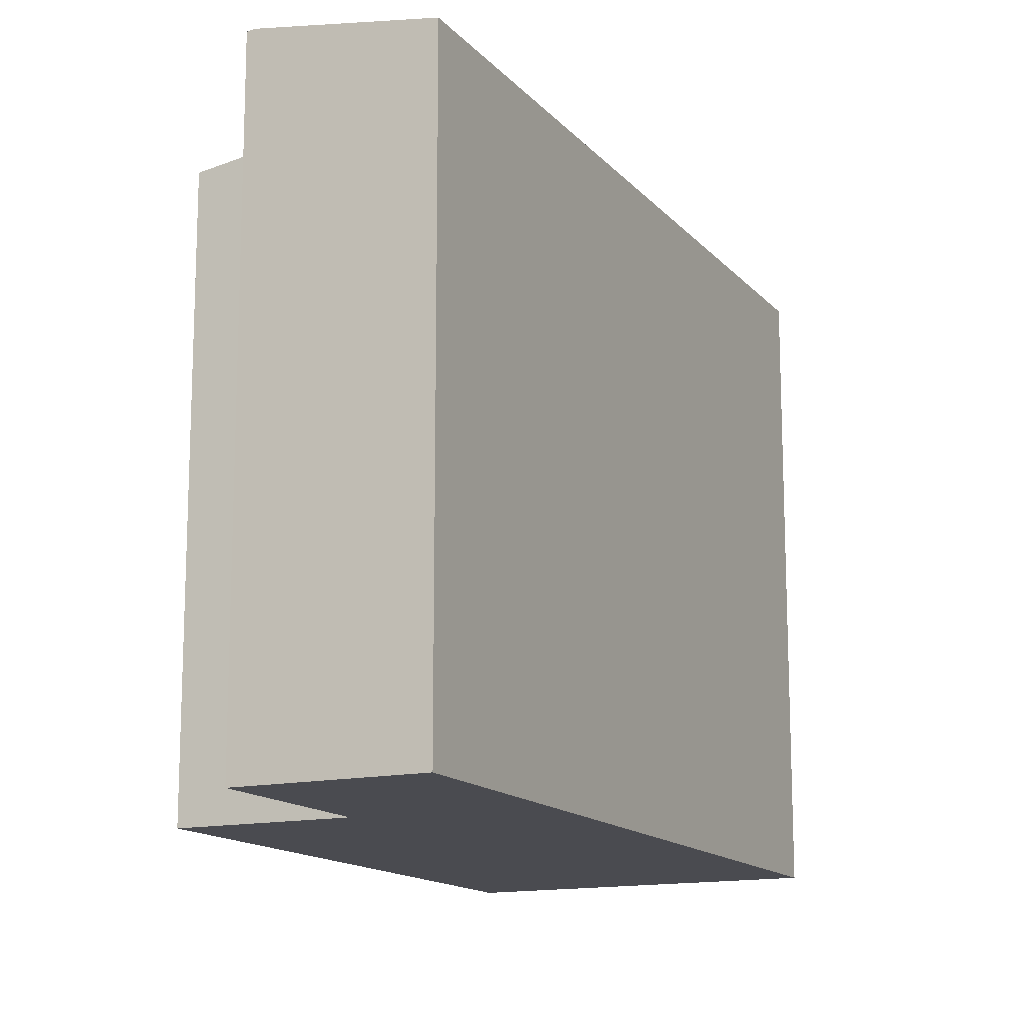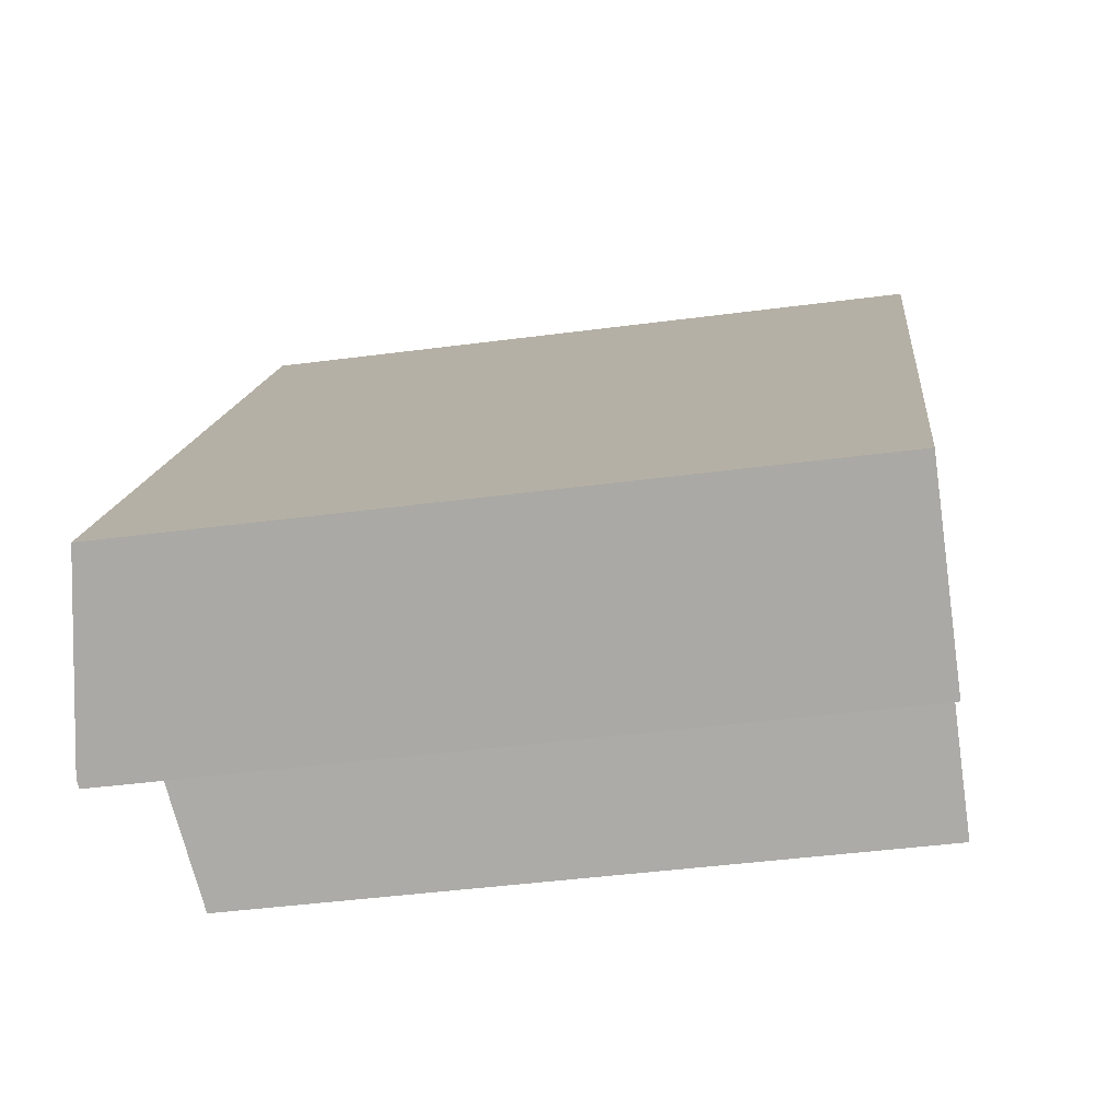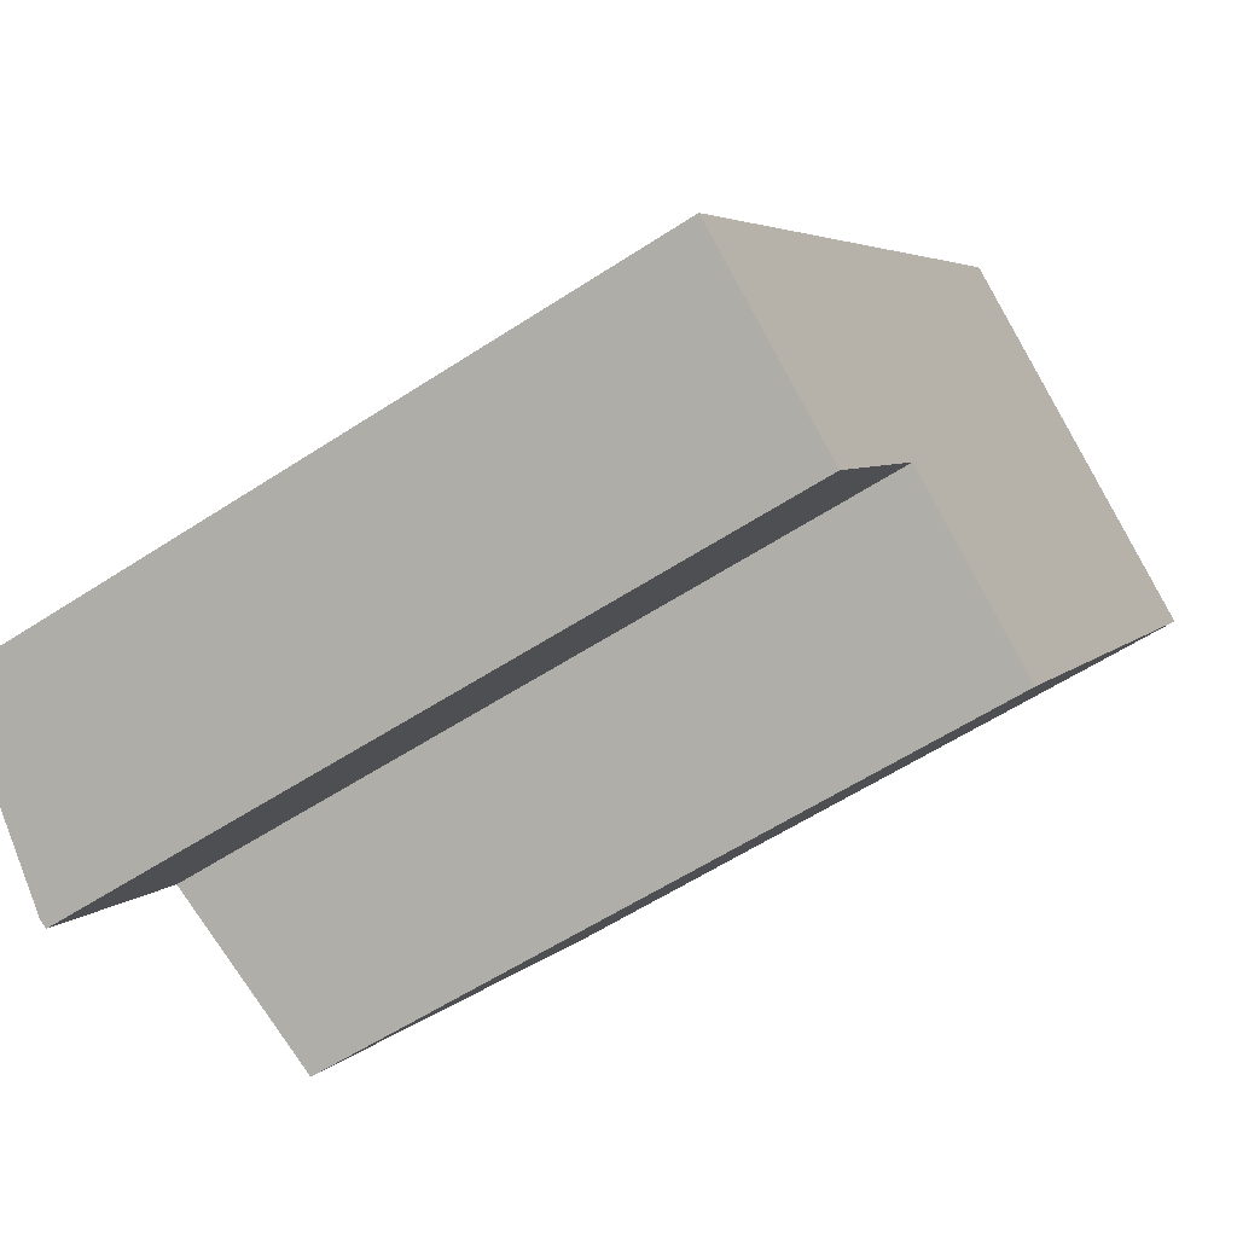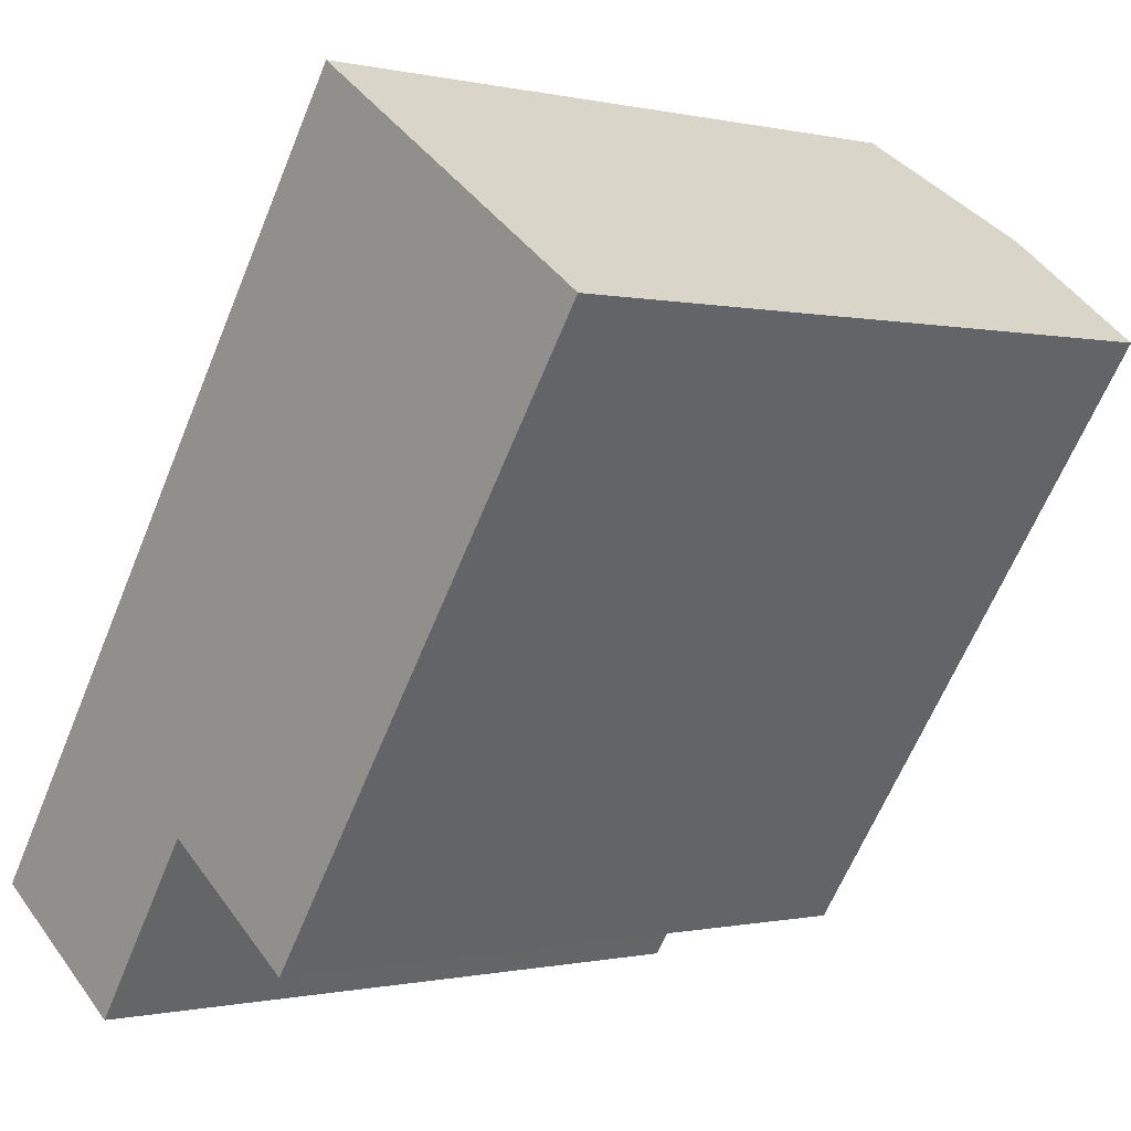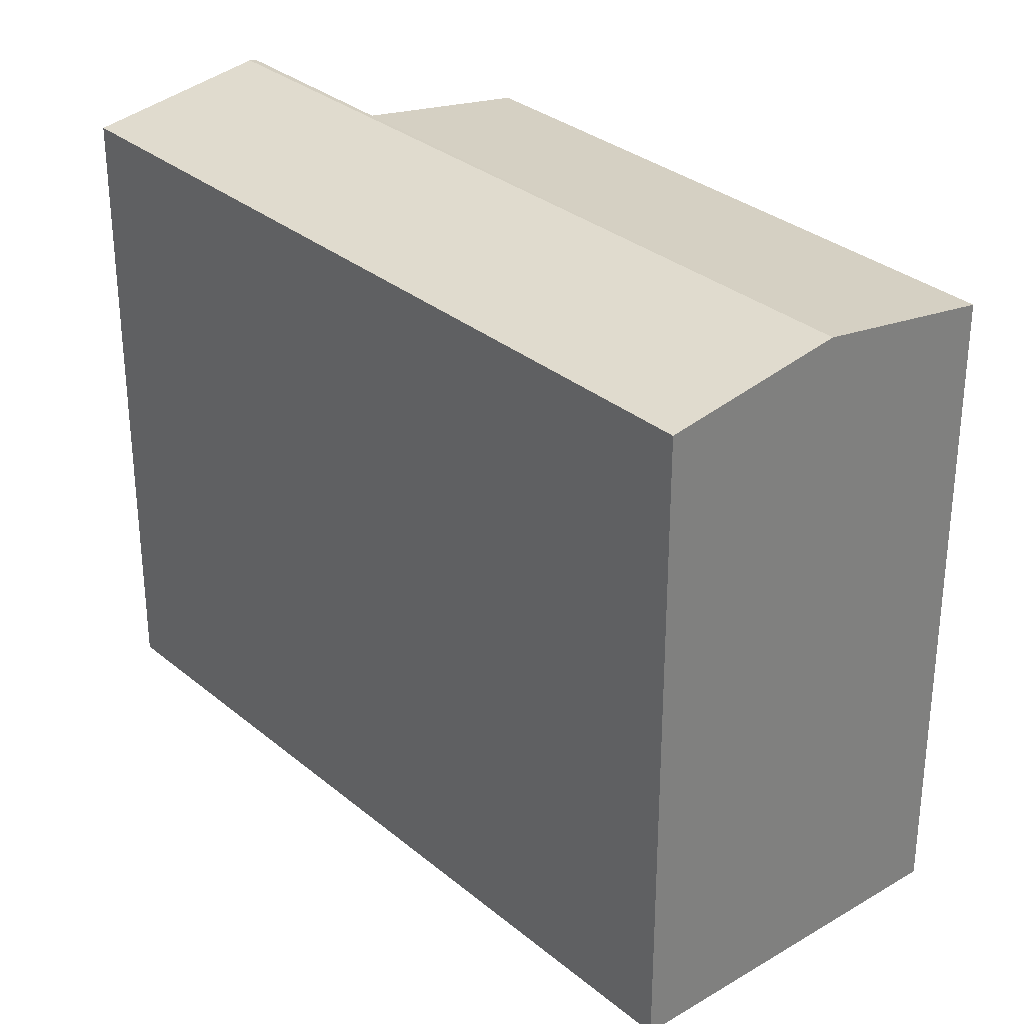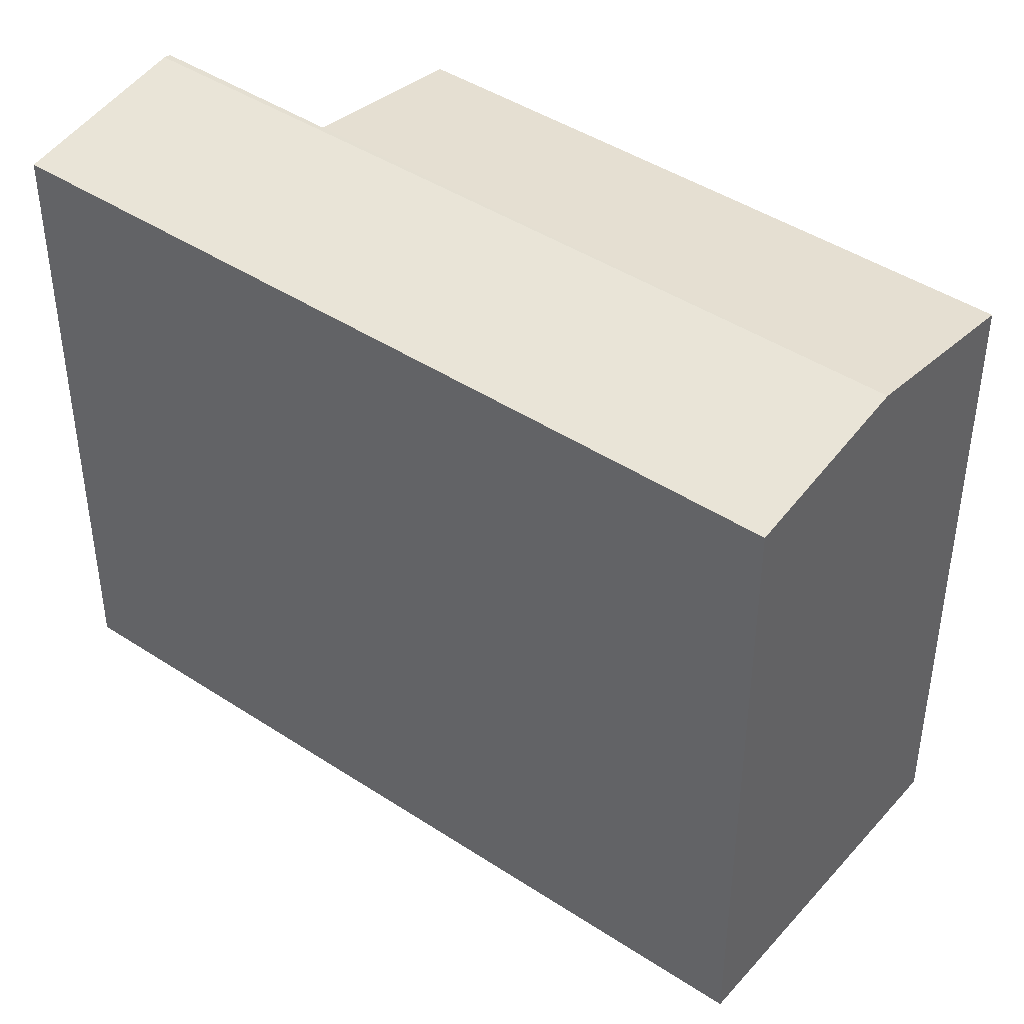
<metadata>
{"format":"obj","ext":"obj","renderer":"f3d","projection":"perspective","resolution":1024,"background":"white","views":[{"elev":-14.4,"azim":-119.5,"up":"+Y"},{"elev":-42.5,"azim":-81.0,"up":"+Z"},{"elev":-56.2,"azim":-55.3,"up":"+Z"},{"elev":-0.3,"azim":48.5,"up":"+Z"},{"elev":31.1,"azim":-5.6,"up":"+Y"},{"elev":43.4,"azim":-17.3,"up":"+Y"}]}
</metadata>
<code>
v  1.498 6.6 -1.015
v  2.692 6.591 0.6
v  1.56 6.588 -1.057
v  6.25 6.6 5.807
v  7.728 6.325 4.784
v  4.144 6.32 -0.417
v  4.763 6.323 6.837
v  0 6.323 3.872e-16
v  1.56 6.472e-17 -1.057
v  0 0 0
v  1.498 6.215e-17 -1.015
v  2.692 -3.674e-17 0.6
v  4.144 2.553e-17 -0.417
v  4.763 -4.186e-16 6.837
v  7.728 -2.929e-16 4.784
v  6.25 -3.556e-16 5.807
g defaultobject
f 1 2 3
f 2 1 4
f 2 4 5
f 5 6 2
f 7 1 8
f 1 7 4
f 3 8 1
f 8 3 9
f 8 9 10
f 10 9 11
f 6 12 2
f 12 6 13
f 10 7 8
f 7 10 14
f 14 4 7
f 4 14 5
f 5 14 15
f 15 14 16
f 15 6 5
f 6 15 13
f 12 3 2
f 3 12 9
f 11 14 10
f 14 11 9
f 14 9 12
f 14 12 13
f 14 13 16
f 16 13 15

</code>
